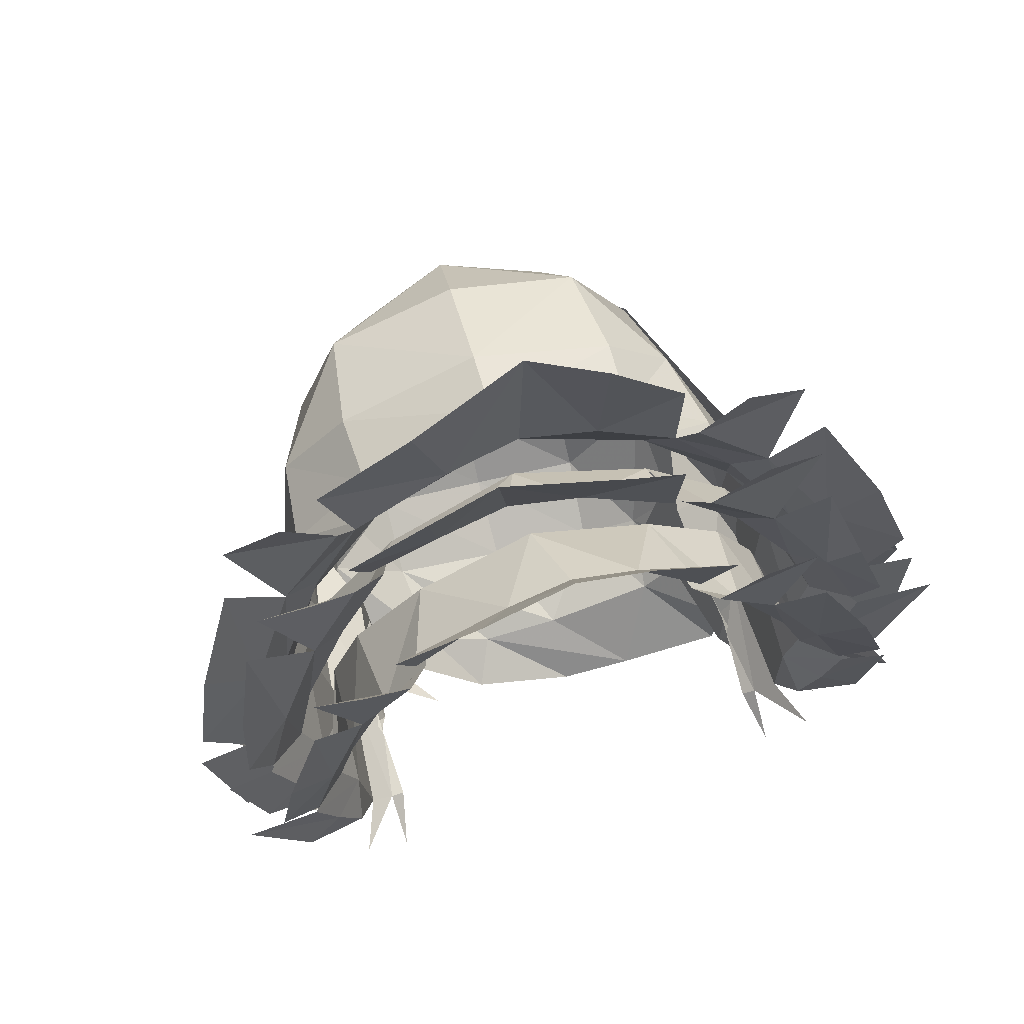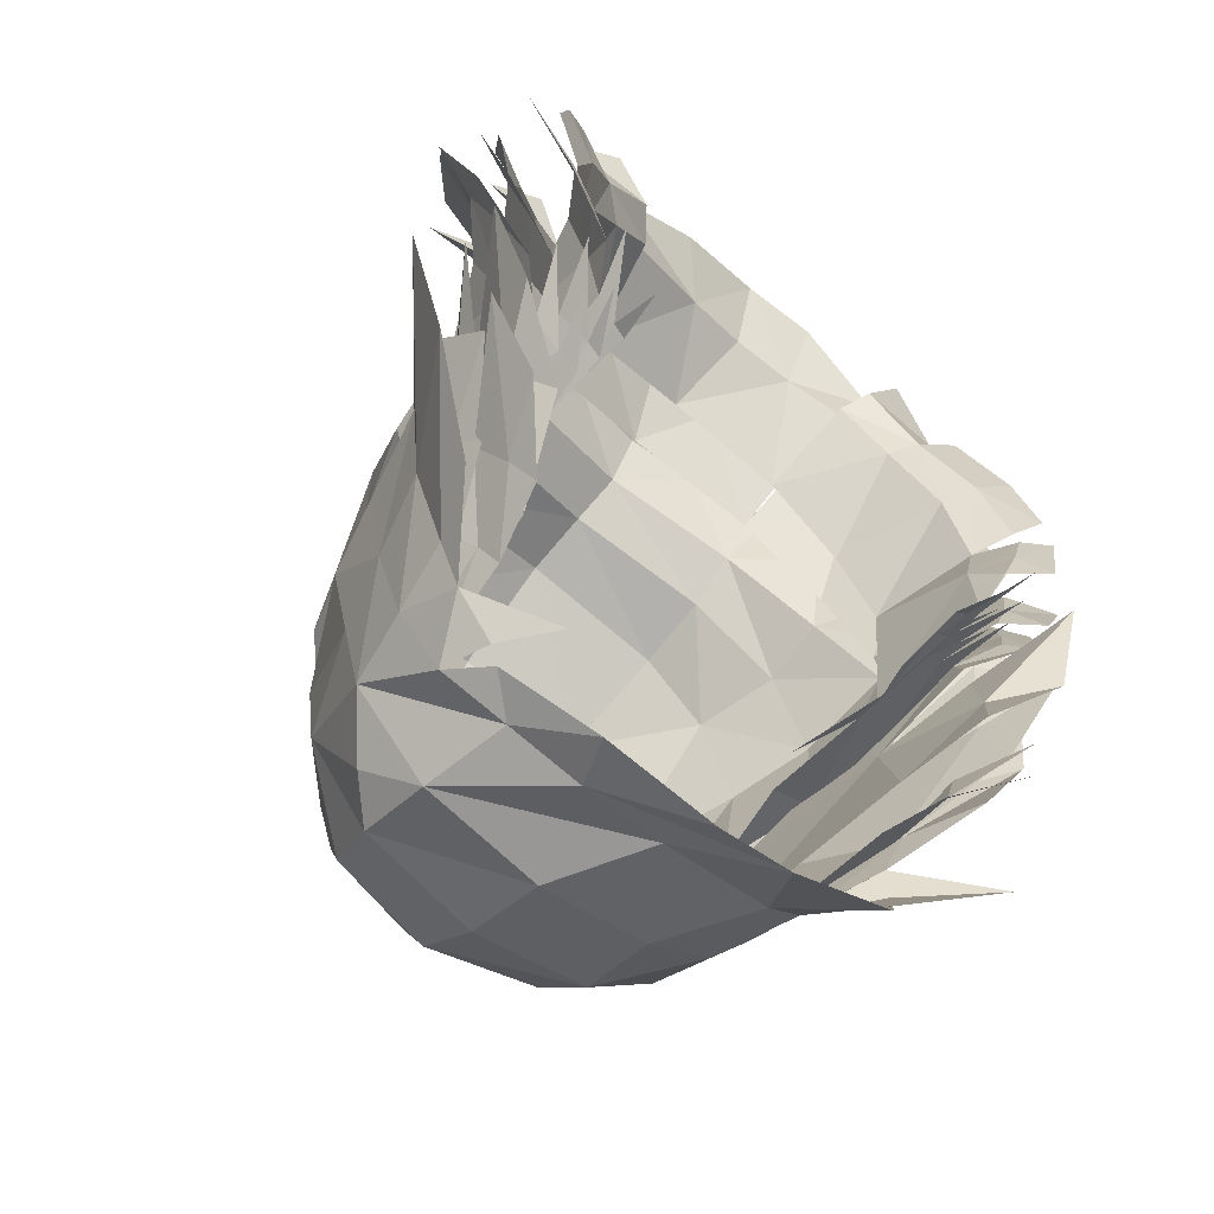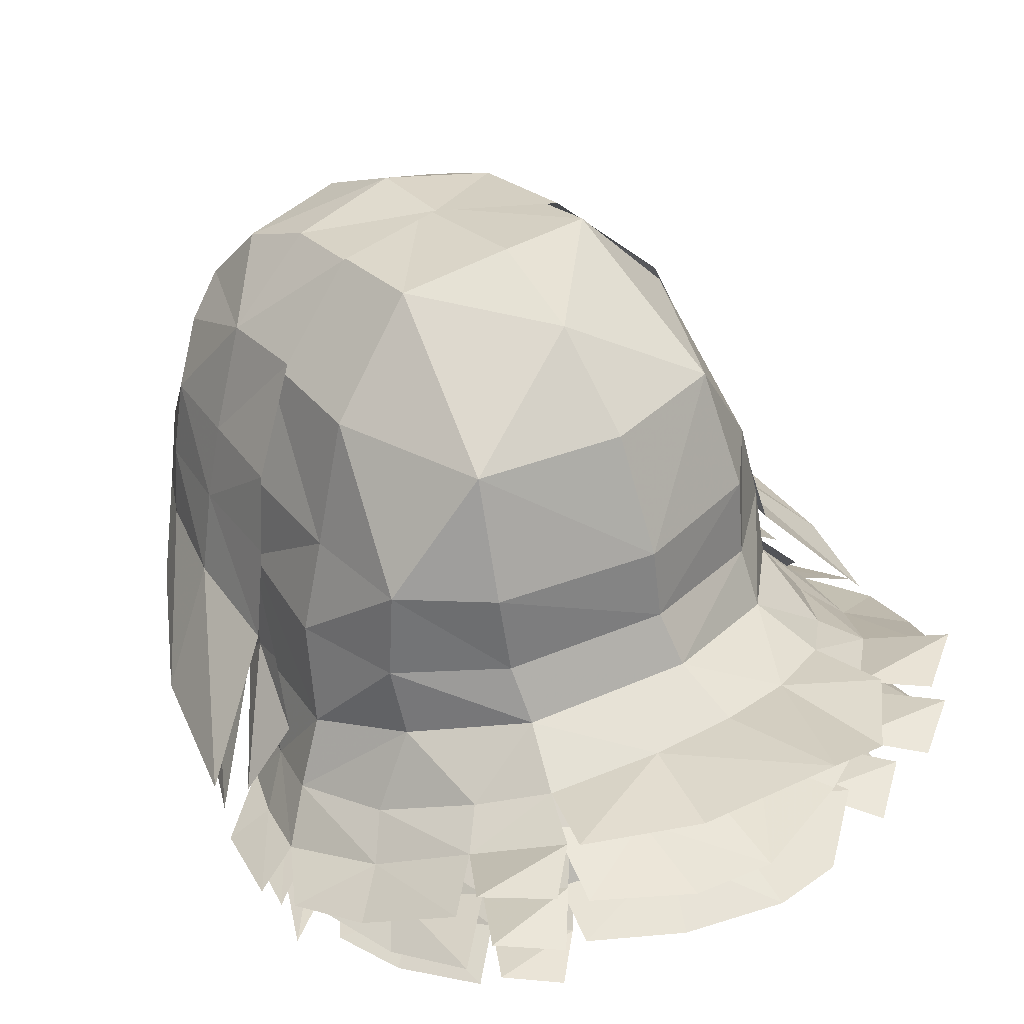
<metadata>
{"format":"obj","ext":"obj","renderer":"f3d","projection":"perspective","resolution":1024,"background":"white","views":[{"elev":69.4,"azim":165.0,"up":"+Y"},{"elev":-65.3,"azim":139.3,"up":"+Y"},{"elev":37.8,"azim":140.3,"up":"+Z"}]}
</metadata>
<code>
g common_hair_female_2030
v 2.752 -3.157 79.22
v 3.069 -2.823 78.32
v 3.348 -2.236 78.63
v 2.933 -2.931 79.37
v 2.547 -3.56 79.07
v 2.786 -3.244 78.15
v -3.676 0.4472 77.74
v -3.919 1.422 77.99
v -4.38 1.861 77.48
v -4.165 0.8602 77.23
v -3.919 1.422 77.99
v -3.438 2.656 78.28
v -3.836 3.167 77.94
v -4.38 1.861 77.48
v -2.652 3.744 78.81
v -3.067 4.236 78.58
v -1.916 4.399 79.12
v -2.122 5.042 78.87
v 3.872 0.06909 77.61
v 4.373 0.4324 77.09
v 4.684 1.407 77.33
v 4.185 1.016 77.85
v 4.185 1.016 77.85
v 4.684 1.407 77.33
v 4.289 2.76 77.81
v 3.855 2.291 78.16
v 3.65 3.899 78.46
v 3.197 3.451 78.71
v 1.205 4.682 79.3
v 2.54 4.176 79.05
v 2.956 5.201 79.19
v 1.625 6.011 79.34
v 2.8 4.795 78.79
v -3.48 0.574 77.47
v -3.754 1.63 77.62
v -4.179 1.761 77.02
v -3.941 0.8897 76.94
v -3.669 1.408 77.52
v -3.26 2.714 77.67
v -3.626 3.144 77.29
v -4.1 1.957 77.06
v -2.503 3.804 78.01
v -2.896 4.232 77.73
v -0.4099 4.912 78.44
v -0.9503 5.798 78.2
v -1.719 5.455 78.2
v -1.641 4.396 78.22
v -1.722 4.513 78.19
v -2.003 5.028 77.89
v 3.68 0.2152 77.35
v 4.137 0.485 76.81
v 4.458 1.328 76.88
v 4.041 1.239 77.49
v 3.936 1.027 77.4
v 4.4 1.531 76.91
v 4.055 2.759 77.16
v 3.661 2.367 77.55
v 3.452 3.914 77.62
v 3.027 3.527 77.92
v 1.561 4.813 78.4
v 2.488 4.182 78.41
v 2.797 5.229 78.13
v 1.698 6.027 78.17
v 2.764 4.784 77.98
v 2.33 4.305 78.29
v -3.131 0.6473 76.82
v -3.363 1.599 76.84
v -3.737 1.651 76.3
v -3.528 0.87 76.32
v -3.29 1.392 76.78
v -2.915 2.567 76.77
v -3.244 2.908 76.39
v -3.667 1.829 76.31
v -2.238 3.572 76.95
v -2.592 3.921 76.66
v -0.8605 4.763 77.33
v -0.9121 5.96 76.88
v -2.075 5.106 76.95
v -1.685 4.213 77.11
v -1.536 4.302 77.06
v -1.794 4.646 76.71
v 3.302 0.325 76.71
v 3.698 0.508 76.2
v 3.984 1.264 76.17
v 3.625 1.249 76.72
v 3.529 1.05 76.67
v 3.932 1.448 76.18
v 3.622 2.564 76.27
v 3.273 2.257 76.66
v 3.083 3.637 76.56
v 2.706 3.324 76.87
v 0.9017 4.675 77.3
v 2.225 4.017 77.04
v 2.498 4.857 76.88
v 1.371 5.548 76.84
v 2.364 4.438 76.64
v 2.084 4.121 77
v 2.488 -2.386 82.69
v 1.379 -2.382 83.72
v 1.511 -3.359 83.29
v -0.03627 -2.348 84.05
v 0.04422 -3.498 83.48
v -1.484 -3.134 83.22
v -1.478 -1.953 83.77
v -2.746 -1.297 82.73
v -2.693 -2.688 82.47
v -3.37 -0.6717 81.22
v -3.3 -2.313 81.04
v -3.545 -0.2005 80.18
v -3.435 -2.022 80.13
v 0.04767 -4.352 82.53
v -1.548 -4.081 82.37
v -2.326 -4.178 81.09
v -2.894 -3.314 81.01
v -1.491 -4.585 81.23
v -3.183 -3.321 80.1
v -2.231 -4.531 80.01
v 0.02655 -4.825 81.34
v 1.706 -4.05 82.45
v 1.707 -4.537 81.34
v 2.425 -4.307 80.21
v 1.536 -4.666 80.09
v 2.022 -4.501 79.68
v -0.6049 -4.985 79.96
v -1.696 -5.539 79.09
v 0.5697 -5.086 79.96
v -5.172 -2.635 78.68
v -3.351 -4.391 79.13
v -3.641 -3.544 79.4
v 2.79 -3.456 81.31
v 2.219 -3.891 81.95
v 3.298 -2.132 80.42
v 3.583 -1.97 79.4
v 3.801 -0.3866 79.33
v 3.026 -2.202 81.39
v 3.27 -0.8462 81.47
v 3.512 -0.6008 80.49
v 2.983 -3.444 80.3
v 0.8597 -5.326 79.26
v 0.0268 -1.194 84.1
v -1.406 -0.4107 84.02
v -2.496 0.3733 82.94
v -2.994 1.027 81.27
v -3.368 1.411 80.15
v -3.581 1.736 78.97
v -4.706 2.672 77.65
v -3.865 0.1556 79.03
v -3.961 -1.295 79.03
v -5.103 -0.4787 78.03
v -3.81 -2.244 79.15
v -2.819 -3.979 80.07
v -3.584 -3.058 79.32
v -4.34 -2.058 78.19
v -3.961 -1.295 79.03
v -5.1 1.305 77.77
v -0.6307 -5.712 79.13
v 3.146 -3.306 79.38
v 2.804 -3.922 79.45
v 3.503 -3.149 78.52
v 4.456 -1.692 77.93
v 5.089 0.2855 77.84
v 1.516 -1.235 83.91
v 2.208 -4.369 79.57
v 1.69 -4.354 78.89
v 2.571 -1.111 82.81
v -3.146 -4.922 78.97
v 2.948 -2.931 79.37
v 3.346 -2.298 78.48
v 3.525 -1.956 78.84
v 3.634 -1.531 79.18
v 4.321 -0.5299 78.6
v 3.976 -1.342 77.74
v 2.603 -3.485 80.41
v 2.453 -3.87 80.25
v 4.233 -1.445 77.3
v 3.473 -2.493 77.42
v 3.473 -2.493 77.42
v 4.233 -1.445 77.3
v 3.069 -2.823 78.32
v 0.2244 1.637 83.81
v -1.388 0.1132 84.04
v 0.1144 0.3717 84.29
v 0.008695 -1.532 83.99
v -1.448 -1.505 83.74
v -2.542 -1.442 82.76
v -2.454 0.5092 82.85
v -3.044 0.6772 81.19
v -2.82 -1.172 81.24
v -1.516 2.42 82.73
v -2.543 2.163 81.21
v 0.2999 2.825 82.8
v -1.65 3.041 81.25
v 0.3114 3.529 81.36
v -3.379 0.8563 80.08
v -3.267 -0.8721 80.04
v -1.627 3.185 80.22
v 0.304 3.676 80.46
v -2.837 2.218 80.06
v -2.602 -1.211 80.06
v -3.534 1.205 78.79
v -2.821 2.449 79.18
v -3.32 -0.7873 78.6
v -1.616 3.56 79.53
v 0.2201 4.052 79.83
v 0.173 4.904 79.46
v -0.8806 4.786 79.34
v -2.718 -1.237 78.56
v -3.094 -0.894 77.51
v -3.418 -0.5199 77.53
v -2.837 -1.109 77.5
v -3.735 -0.02751 76.77
v -3.296 -0.7514 76.83
v -3.88 -0.001976 77.08
v 0.0286 6.622 79.78
v -3.608 5.248 79.03
v -5.035 2.2 77.33
v -4.858 2.766 77.45
v -3.763 4.996 78.55
v -4.754 0.7897 76.96
v -2.022 5.494 79.27
v -1.01 6.473 79.39
v -4.475 3.864 77.87
v -2.762 5.747 78.9
v 1.481 -0.03051 83.99
v 2.523 -1.693 82.61
v 1.388 -1.65 83.8
v 3.091 -1.468 81.14
v 3.235 0.3626 81.09
v 2.76 0.25 82.7
v 2.113 2.238 82.67
v 3.231 1.874 81.11
v 2.288 2.844 81.18
v 3.637 0.5048 79.96
v 3.258 -1.199 79.94
v 2.217 2.993 80.15
v 3.326 1.909 79.96
v 2.599 -1.472 79.97
v 3.765 0.8391 78.67
v 3.264 2.144 79.08
v 3.37 -1.123 78.49
v 2.183 3.37 79.47
v 2.722 -1.509 78.47
v 3.142 -1.206 77.41
v 3.511 -0.8671 77.41
v 2.86 -1.395 77.41
v 3.835 -0.4068 76.65
v 3.327 -1.083 76.72
v 4.003 -0.3969 76.95
v 4.304 4.851 78.9
v 5.362 1.679 77.16
v 5.247 2.26 77.29
v 4.417 4.586 78.41
v 4.933 0.3044 76.8
v 4.99 3.39 77.71
v 3.508 5.433 78.8
v -3.648 -2.546 79.16
v -2.566 -4.121 80.24
v -2.928 -1.755 81.01
v -3.49 -0.9509 79.85
v -3.863 0.2005 78.67
v -4.327 -0.3391 78.02
v -3.81 -2.328 78.37
v -3.047 -3.424 78.84
v -4.44 -1.371 77.76
v -4.018 -1.626 78.39
v -3.525 -2.916 78.18
v -4.647 -1.76 77.67
v -5.061 0.6251 77.1
v -4.245 0.9618 77.81
v -4.567 -1.334 77.42
v -3.33 -1.059 78.93
v -2.409 -3.613 80.76
v -2.776 -1.678 80.87
v -3.986 0.8668 77.98
v -3.809 0.1142 77.67
v -3.47 -2.211 77.3
v -2.93 -3.015 78.35
v -3.798 -1.101 77.51
v -3.43 -0.06366 79.34
v -4.776 1.023 76.93
v -3.766 1.071 78.28
v -4.216 1.81 77.83
v -4.535 -0.7604 76.8
v -4 0.08671 77.78
v -4.553 0.7177 76.32
v -3.331 1.416 78.69
v -3.157 -0.5978 78.33
v -3.331 1.416 78.69
v -2.682 2.635 78.88
v 0.313 4.255 79.25
v 0.5863 5.04 78.53
v -1.522 3.724 79.05
v -3.255 -0.4784 77.29
v -1.522 3.724 79.05
v -3.668 0.06369 76.92
v 0.74 6.343 78.32
v -3.499 5.434 78.02
v -5.132 2.273 76.86
v -4.34 2.688 76.89
v -3.556 4.938 77.6
v -4.494 0.7856 76.7
v -3.978 3.773 77.12
v -2.701 5.886 77.83
v 3.588 1.069 78.58
v 3.239 -0.9182 78.23
v 3.588 1.069 78.58
v 3.131 2.344 78.78
v 2.079 3.543 78.99
v 3.345 -0.8091 77.18
v 2.079 3.543 78.99
v 3.787 -0.3098 76.8
v 4.071 4.864 77.89
v 5.068 1.662 76.69
v 4.717 2.235 76.74
v 4.325 4.667 77.48
v 4.663 0.3268 76.55
v 4.617 3.467 76.99
v 3.316 5.393 77.73
v -3.157 -0.5978 78.33
v -2.758 -1.154 78.23
v -2.506 -0.9713 79.65
v -2.919 -0.894 77.21
v -3.255 -0.4784 77.29
v -2.732 -1.051 77.23
v -3.581 -0.2151 76.41
v -3.144 -0.8814 76.53
v 3.239 -0.9182 78.23
v 2.523 -1.223 79.57
v 2.773 -1.432 78.14
v 2.957 -1.188 77.11
v 3.345 -0.8091 77.18
v 2.753 -1.326 77.14
v 3.646 -0.5771 76.3
v 3.148 -1.197 76.42
v -2.992 1.475 78.26
v -3.002 -0.625 78.52
v -2.992 1.475 78.26
v -2.417 2.578 78.29
v 0.2896 4.058 78.43
v 0.03026 4.888 77.39
v -1.351 3.563 78.32
v -3.123 -0.6002 76.77
v -1.351 3.563 78.32
v -3.287 0.1351 76.39
v 0.1201 6.046 76.95
v -3.108 5.042 76.82
v -4.257 1.982 76.11
v -4.109 2.471 76.09
v -3.184 4.534 76.47
v -4.018 0.7512 76.12
v -3.787 3.459 76.18
v -2.329 5.566 76.6
v 3.262 1.162 78.16
v 3.077 -0.9295 78.42
v 3.262 1.162 78.16
v 2.833 2.315 78.21
v 1.868 3.401 78.27
v 3.167 -0.9153 76.67
v 1.868 3.401 78.27
v 3.387 -0.1993 76.28
v 3.636 4.51 76.7
v 4.919 1.755 75.97
v 4.429 2.044 75.95
v 3.727 4.187 76.36
v 4.168 0.3411 75.99
v 4.21 3.059 76.05
v 2.959 4.961 76.5
v -2.862 -0.9352 76.83
v -2.724 -1.003 77.81
v -3.002 -0.625 78.52
v -3.123 -0.6002 76.77
v -2.694 -1.062 76.86
v -3.365 -0.3422 76.02
v -2.878 -1.304 76.16
v 2.874 -1.223 76.74
v 3.077 -0.9295 78.42
v 2.762 -1.277 77.72
v 3.167 -0.9153 76.67
v 2.695 -1.332 76.78
v 3.405 -0.6814 75.91
v 2.829 -1.59 76.07
v 2.986 -2.222 79.33
v 3.356 -1.053 80
v 2.574 -2.373 80.56
v 2.454 -3.87 80.25
v 2.645 -3.253 78.54
v 3.561 -0.7354 78.85
v 3.58 -1.869 77.82
v 3.486 -1.11 78.43
v 3.671 -0.2073 79.01
v 3.101 -2.321 77.45
v 3.523 -1.022 78.54
v 3.964 0.461 78.36
v 4.664 -0.2301 76.8
v 4.573 0.2758 77.47
v 4.042 -1.49 76.89
f 1 2 3
f 3 4 1
f 5 6 2
f 2 1 5
f 7 8 9
f 9 10 7
f 11 12 13
f 13 14 11
f 12 15 16
f 16 13 12
f 16 15 17
f 17 18 16
f 19 20 21
f 21 22 19
f 23 24 25
f 25 26 23
f 26 25 27
f 27 28 26
f 29 30 31
f 31 32 29
f 27 33 30
f 30 28 27
f 34 35 36
f 36 37 34
f 38 39 40
f 40 41 38
f 39 42 43
f 43 40 39
f 44 45 46
f 46 47 44
f 43 42 48
f 48 49 43
f 50 51 52
f 52 53 50
f 54 55 56
f 56 57 54
f 57 56 58
f 58 59 57
f 60 61 62
f 62 63 60
f 58 64 65
f 65 59 58
f 66 67 68
f 68 69 66
f 70 71 72
f 72 73 70
f 71 74 75
f 75 72 71
f 76 77 78
f 78 79 76
f 75 74 80
f 80 81 75
f 82 83 84
f 84 85 82
f 86 87 88
f 88 89 86
f 89 88 90
f 90 91 89
f 92 93 94
f 94 95 92
f 90 96 97
f 97 91 90
f 98 99 100
f 100 101 102
f 103 101 104
f 105 106 104
f 106 107 108
f 108 109 110
f 100 102 111
f 102 112 111
f 103 112 102
f 103 106 112
f 112 106 113
f 114 106 108
f 115 112 113
f 114 108 116
f 115 113 117
f 111 112 115
f 111 115 118
f 111 118 119
f 119 100 111
f 119 98 100
f 118 120 119
f 121 122 123
f 124 125 126
f 127 128 129
f 121 130 122
f 120 124 126
f 119 131 98
f 132 133 134
f 130 135 98
f 136 132 137
f 132 130 138
f 122 139 123
f 103 102 101
f 104 140 141
f 105 141 142
f 142 143 105
f 143 144 107
f 145 146 147
f 148 149 150
f 151 152 129
f 128 151 129
f 152 127 129
f 113 116 151
f 152 150 153
f 154 147 155
f 115 124 118
f 126 122 120
f 126 139 122
f 106 114 113
f 143 107 105
f 139 126 156
f 157 138 158
f 138 130 121
f 157 158 159
f 138 121 158
f 157 160 133
f 133 138 157
f 132 134 137
f 134 133 161
f 98 162 99
f 101 99 140
f 128 117 151
f 158 121 163
f 158 163 164
f 100 99 101
f 135 130 132
f 135 165 98
f 144 145 109
f 109 147 110
f 110 150 116
f 116 152 151
f 110 148 150
f 109 145 147
f 147 154 110
f 106 103 104
f 147 146 155
f 149 153 150
f 128 166 117
f 125 156 126
f 160 161 133
f 167 168 169
f 169 170 167
f 170 169 171
f 169 168 172
f 1 173 174
f 5 1 174
f 2 175 3
f 6 176 2
f 173 1 4
f 177 178 179
f 172 171 169
f 180 181 182
f 183 181 184
f 185 184 186
f 185 187 188
f 187 185 186
f 181 180 189
f 186 181 189
f 187 186 190
f 189 180 191
f 192 189 193
f 187 190 194
f 187 195 188
f 187 194 195
f 196 192 197
f 198 190 196
f 190 189 192
f 190 186 189
f 195 199 188
f 184 181 186
f 190 198 194
f 194 200 195
f 200 198 201
f 200 7 202
f 200 201 11
f 203 196 204
f 204 205 206
f 201 198 203
f 201 203 15
f 195 200 202
f 202 207 195
f 208 207 202
f 195 207 199
f 202 209 208
f 208 210 207
f 200 8 7
f 7 209 202
f 203 17 15
f 15 12 201
f 206 203 204
f 206 17 203
f 208 209 211
f 210 208 212
f 209 7 213
f 206 205 214
f 16 18 215
f 10 9 216
f 14 13 217
f 13 16 218
f 10 219 213
f 206 220 17
f 200 194 198
f 198 196 203
f 214 221 206
f 13 218 222
f 18 223 215
f 13 222 217
f 10 216 219
f 7 10 213
f 180 182 224
f 183 224 182
f 225 224 226
f 225 227 228
f 228 229 225
f 224 230 180
f 229 230 224
f 228 231 229
f 230 191 180
f 232 193 230
f 228 233 231
f 228 227 234
f 228 234 233
f 235 197 232
f 236 235 231
f 231 232 230
f 231 230 229
f 234 227 237
f 231 233 236
f 233 234 238
f 238 239 236
f 238 240 19
f 238 23 239
f 241 204 235
f 204 29 205
f 239 241 236
f 239 28 241
f 234 240 238
f 240 234 242
f 243 240 242
f 234 237 242
f 240 243 244
f 243 242 245
f 238 19 22
f 19 240 244
f 241 28 30
f 28 239 26
f 29 204 241
f 29 241 30
f 243 246 244
f 245 247 243
f 244 248 19
f 29 214 205
f 27 249 33
f 20 250 21
f 24 251 25
f 25 252 27
f 20 248 253
f 238 236 233
f 236 241 235
f 214 29 32
f 25 254 252
f 33 249 255
f 25 251 254
f 20 253 250
f 19 248 20
f 206 221 220
f 256 257 258
f 259 260 261
f 262 263 256
f 256 258 259
f 261 256 259
f 261 264 256
f 256 265 262
f 262 266 263
f 266 262 267
f 264 261 268
f 261 260 269
f 262 265 270
f 256 263 257
f 261 269 268
f 271 272 273
f 271 274 275
f 276 277 278
f 271 273 279
f 275 274 280
f 274 281 282
f 276 278 283
f 278 284 285
f 271 279 274
f 277 271 278
f 279 281 274
f 271 284 278
f 271 277 272
f 274 282 280
f 278 285 283
f 117 125 124
f 115 117 124
f 117 166 125
f 108 110 116
f 113 151 117
f 108 107 109
f 144 109 107
f 150 152 116
f 183 182 181
f 183 226 224
f 130 120 122
f 130 98 131
f 119 120 131
f 131 120 130
f 106 105 107
f 148 155 149
f 196 197 204
f 204 197 235
f 190 192 196
f 235 232 231
f 192 193 197
f 197 193 232
f 98 165 162
f 189 191 193
f 193 191 230
f 120 118 124
f 157 159 160
f 133 132 138
f 105 104 141
f 113 114 116
f 225 229 224
f 135 136 165
f 136 135 132
f 104 101 140
f 99 162 140
f 23 26 239
f 201 12 11
f 286 34 287
f 288 289 39
f 290 291 44
f 289 292 42
f 286 35 34
f 34 293 287
f 39 38 288
f 292 48 42
f 42 39 289
f 44 294 290
f 44 47 294
f 293 34 295
f 44 291 296
f 43 49 297
f 37 36 298
f 41 40 299
f 40 43 300
f 37 301 295
f 296 45 44
f 40 300 302
f 49 303 297
f 40 302 299
f 37 298 301
f 34 37 295
f 304 305 50
f 306 57 307
f 290 60 291
f 307 59 308
f 304 50 53
f 50 305 309
f 57 306 54
f 308 59 65
f 59 307 57
f 60 290 310
f 60 310 61
f 309 311 50
f 60 296 291
f 58 312 64
f 51 313 52
f 55 314 56
f 56 315 58
f 51 311 316
f 296 60 63
f 56 317 315
f 64 312 318
f 56 314 317
f 51 316 313
f 50 311 51
f 319 320 321
f 322 320 319
f 319 323 322
f 322 324 320
f 322 323 325
f 324 322 326
f 327 328 329
f 330 327 329
f 327 330 331
f 330 329 332
f 330 333 331
f 332 334 330
f 335 66 336
f 337 338 71
f 339 340 76
f 338 341 74
f 335 67 66
f 66 342 336
f 71 70 337
f 341 80 74
f 74 71 338
f 76 343 339
f 76 79 343
f 342 66 344
f 76 340 345
f 75 81 346
f 69 68 347
f 73 72 348
f 72 75 349
f 69 350 344
f 345 77 76
f 72 349 351
f 81 352 346
f 72 351 348
f 69 347 350
f 66 69 344
f 353 354 82
f 355 89 356
f 339 92 340
f 356 91 357
f 353 82 85
f 82 354 358
f 89 355 86
f 357 91 97
f 91 356 89
f 92 339 359
f 92 359 93
f 358 360 82
f 92 345 340
f 90 361 96
f 83 362 84
f 87 363 88
f 88 364 90
f 83 360 365
f 345 92 95
f 88 366 364
f 96 361 367
f 88 363 366
f 83 365 362
f 82 360 83
f 368 369 370
f 370 371 368
f 368 372 369
f 368 371 373
f 372 368 374
f 375 376 377
f 376 375 378
f 375 377 379
f 375 380 378
f 379 381 375
f 382 383 384
f 384 385 382
f 382 385 386
f 387 383 382
f 386 388 382
f 382 389 387
f 387 390 383
f 386 391 388
f 388 392 382
f 390 387 393
f 392 388 394
f 387 389 395
f 388 391 396
f 396 394 388
f 395 393 387

</code>
